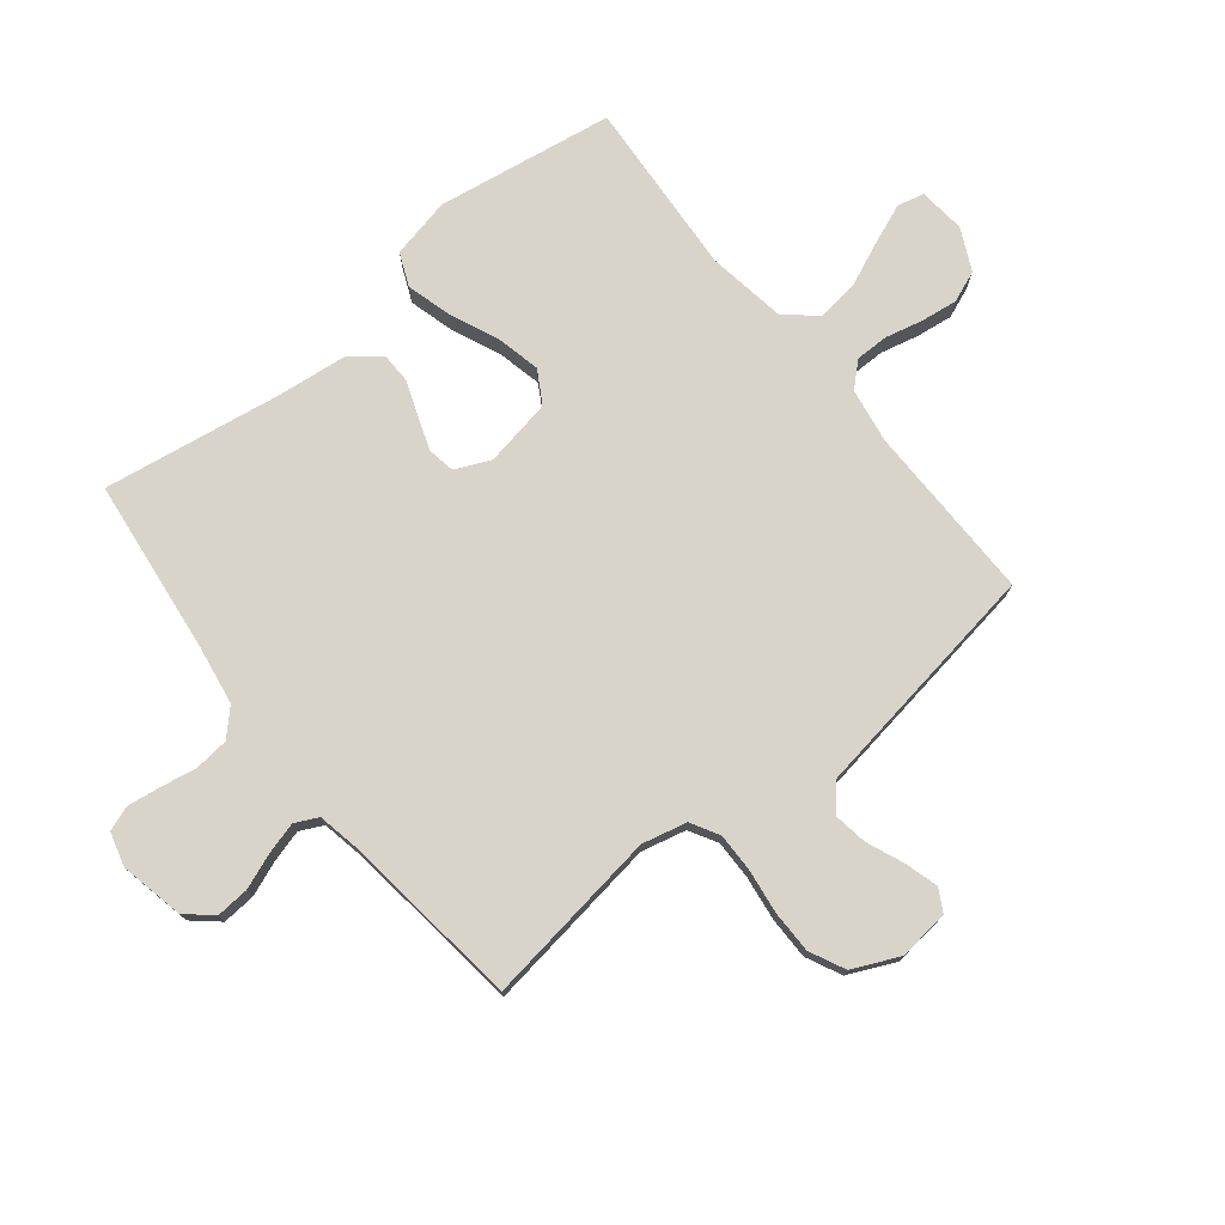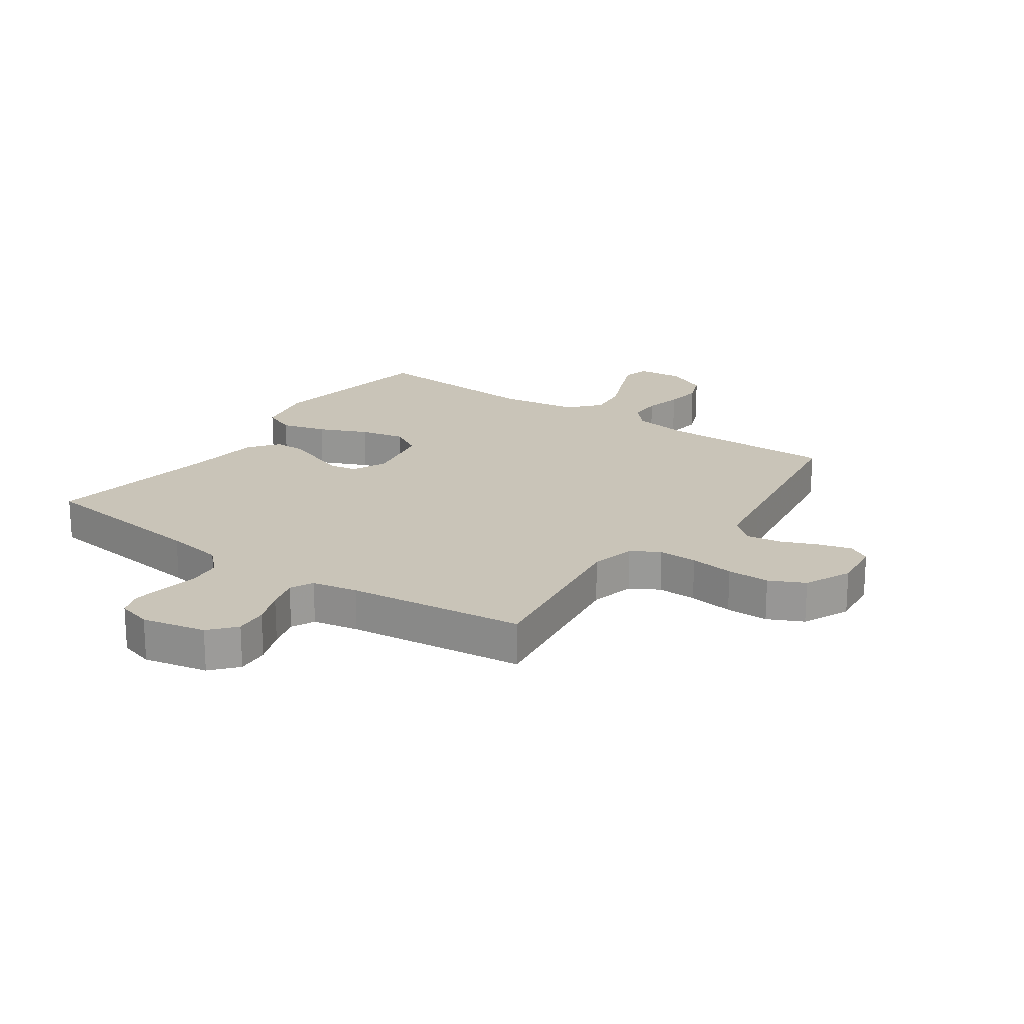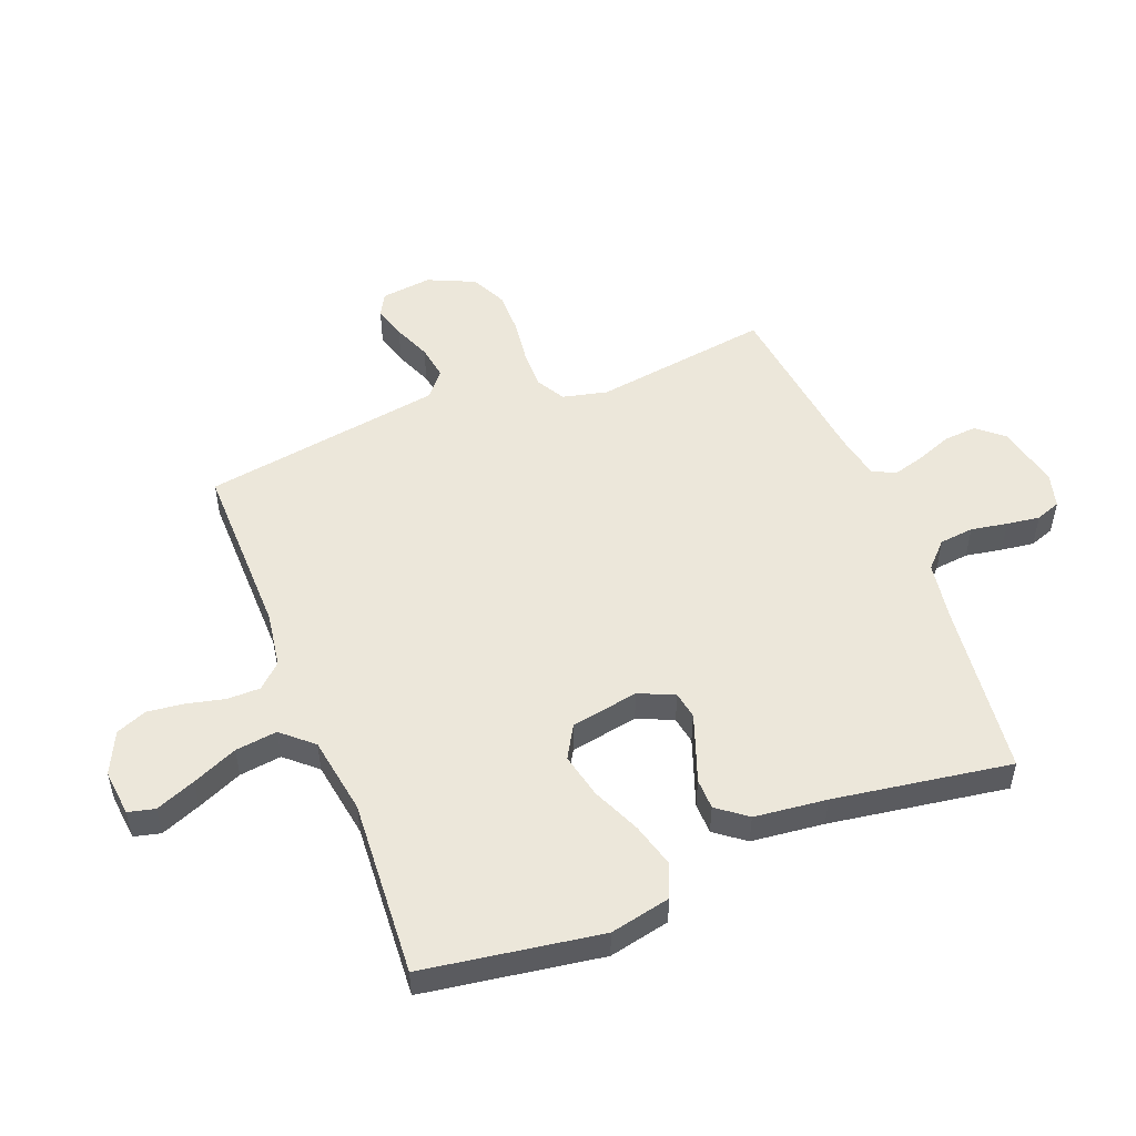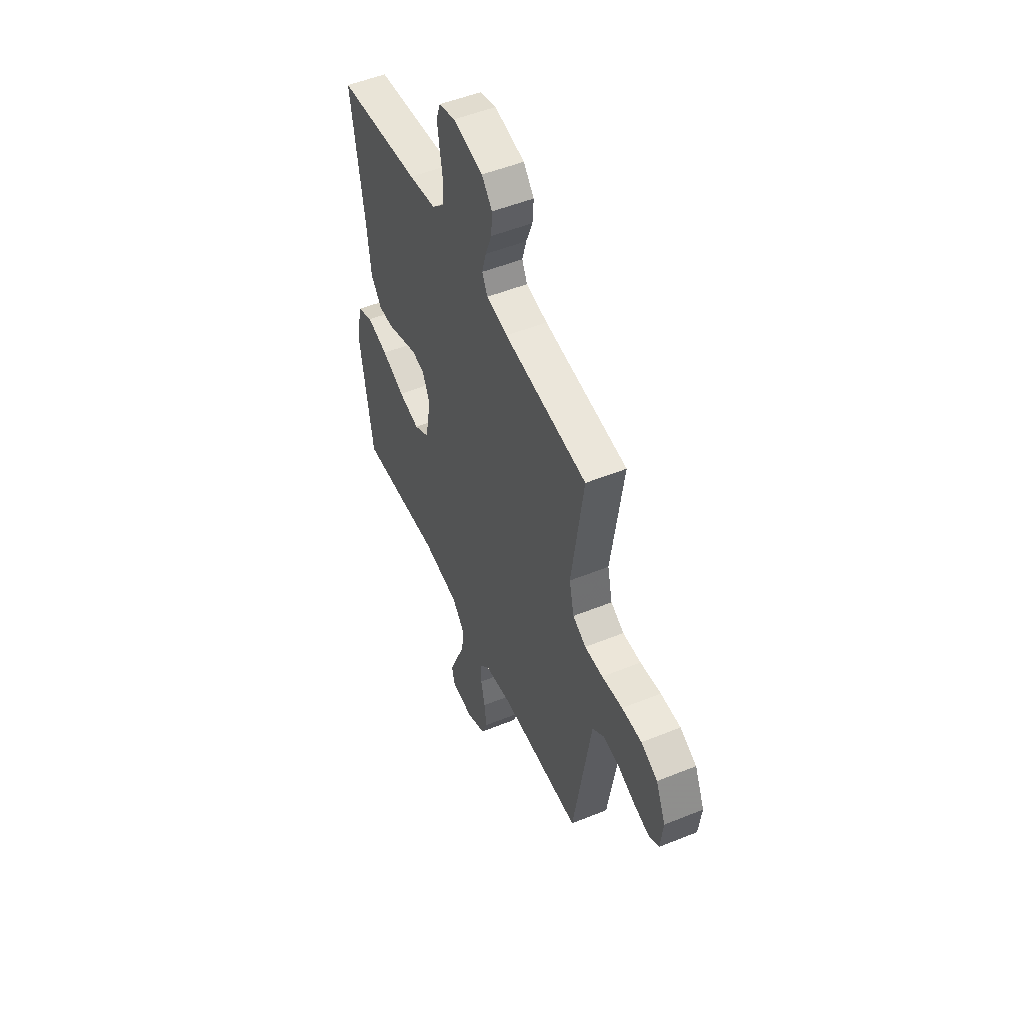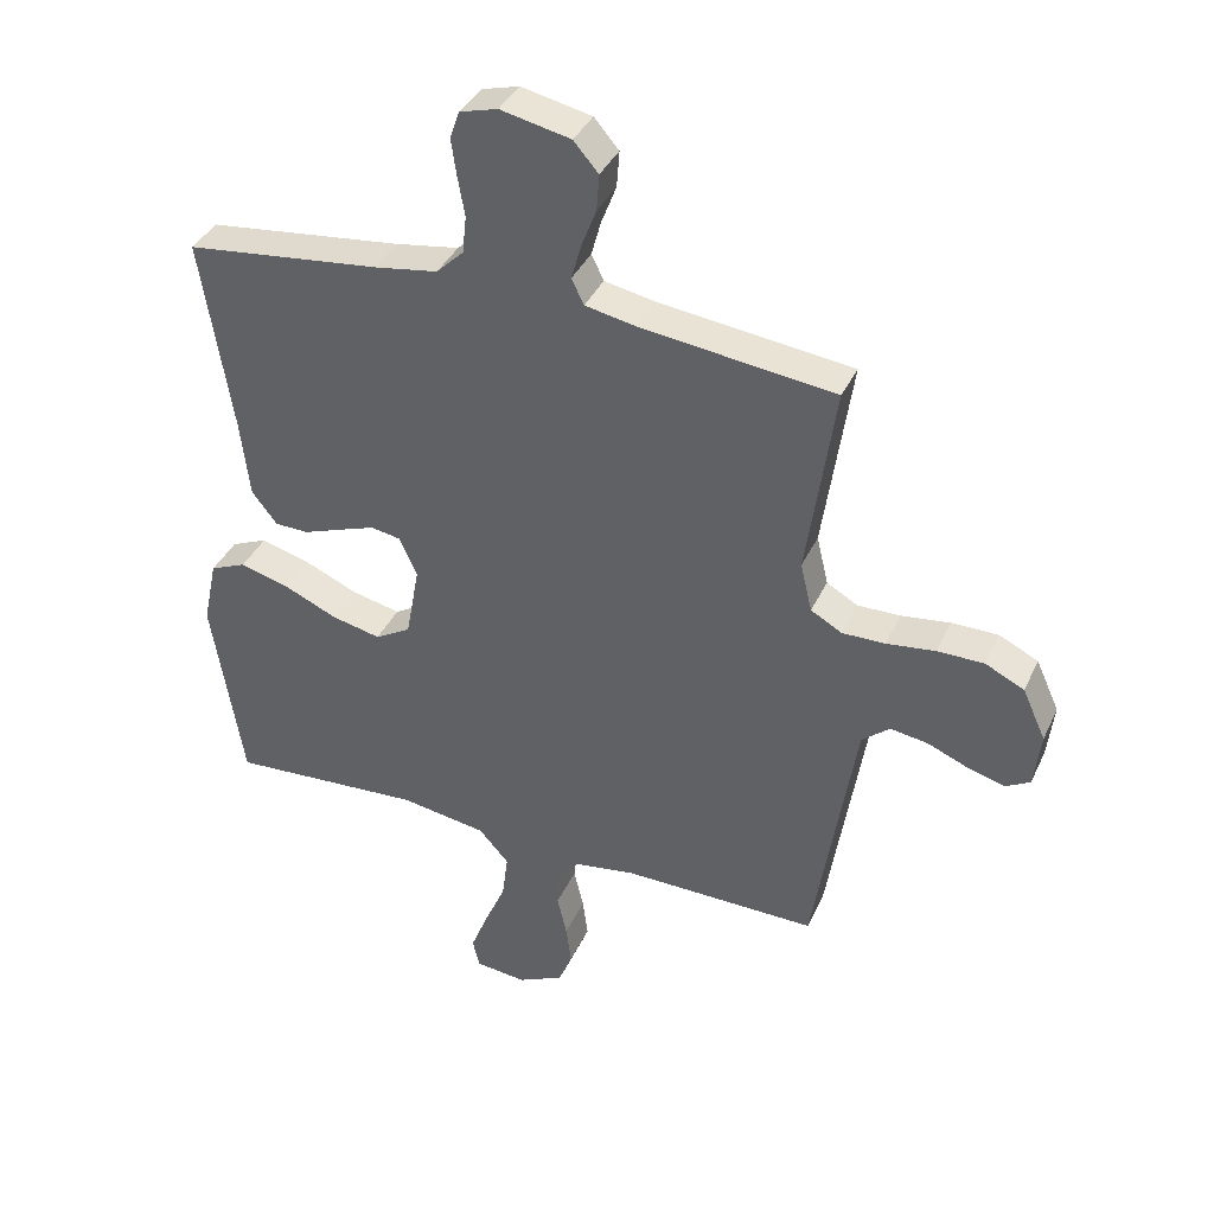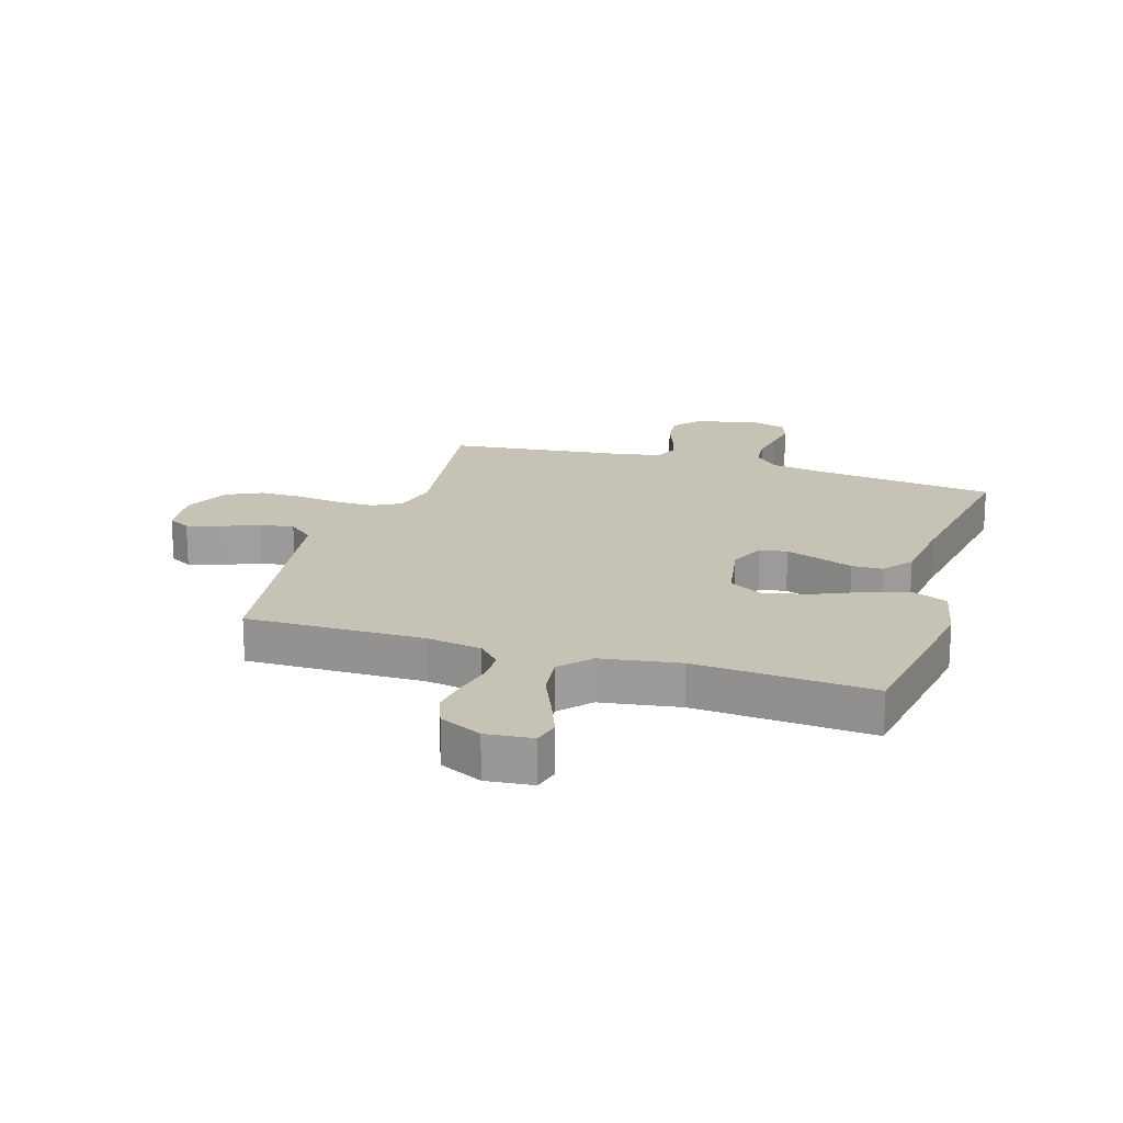
<metadata>
{"format":"obj","ext":"obj","renderer":"f3d","projection":"perspective","resolution":1024,"background":"white","views":[{"elev":75.5,"azim":51.3,"up":"+Y"},{"elev":20.2,"azim":35.0,"up":"+Y"},{"elev":51.7,"azim":-111.5,"up":"+Y"},{"elev":51.3,"azim":66.2,"up":"+Z"},{"elev":38.1,"azim":22.9,"up":"+Z"},{"elev":18.9,"azim":-162.6,"up":"+Y"}]}
</metadata>
<code>
v 0.5 0.07 0.5
v 0.457 0.07 0.2
v 0.475 0.07 0.124
v 0.523 0.07 0.097
v 0.589 0.07 0.098
v 0.664 0.07 0.108
v 0.736 0.07 0.108
v 0.796 0.07 0.079
v 0.832 0.07 0
v 0.822 0.07 -0.086
v 0.784 0.07 -0.107
v 0.728 0.07 -0.091
v 0.665 0.07 -0.065
v 0.607 0.07 -0.056
v 0.564 0.07 -0.092
v 0.547 0.07 -0.2
v 0.5 0.07 -0.5
v 0.2 0.07 -0.497
v 0.106 0.07 -0.512
v 0.069 0.07 -0.552
v 0.069 0.07 -0.608
v 0.084 0.07 -0.672
v 0.092 0.07 -0.734
v 0.071 0.07 -0.787
v 0 0.07 -0.821
v -0.079 0.07 -0.813
v -0.09 0.07 -0.768
v -0.063 0.07 -0.7
v -0.03 0.07 -0.624
v -0.021 0.07 -0.553
v -0.067 0.07 -0.501
v -0.2 0.07 -0.48
v -0.5 0.07 -0.5
v -0.547 0.07 -0.2
v -0.525 0.07 -0.097
v -0.469 0.07 -0.073
v -0.393 0.07 -0.094
v -0.311 0.07 -0.13
v -0.235 0.07 -0.147
v -0.18 0.07 -0.115
v -0.159 0.07 0
v -0.186 0.07 0.06
v -0.232 0.07 0.068
v -0.288 0.07 0.048
v -0.348 0.07 0.026
v -0.4 0.07 0.027
v -0.439 0.07 0.077
v -0.453 0.07 0.2
v -0.5 0.07 0.5
v -0.2 0.07 0.536
v -0.102 0.07 0.552
v -0.06 0.07 0.593
v -0.054 0.07 0.651
v -0.065 0.07 0.713
v -0.073 0.07 0.769
v -0.058 0.07 0.811
v 0 0.07 0.827
v 0.108 0.07 0.804
v 0.146 0.07 0.76
v 0.142 0.07 0.704
v 0.119 0.07 0.644
v 0.104 0.07 0.59
v 0.123 0.07 0.551
v 0.2 0.07 0.536
v 0.5 0 0.5
v 0.457 0 0.2
v 0.475 0 0.124
v 0.523 0 0.097
v 0.589 0 0.098
v 0.664 0 0.108
v 0.736 0 0.108
v 0.796 0 0.079
v 0.832 0 0
v 0.822 0 -0.086
v 0.784 0 -0.107
v 0.728 0 -0.091
v 0.665 0 -0.065
v 0.607 0 -0.056
v 0.564 0 -0.092
v 0.547 0 -0.2
v 0.5 0 -0.5
v 0.2 0 -0.497
v 0.106 0 -0.512
v 0.069 0 -0.552
v 0.069 0 -0.608
v 0.084 0 -0.672
v 0.092 0 -0.734
v 0.071 0 -0.787
v 0 0 -0.821
v -0.079 0 -0.813
v -0.09 0 -0.768
v -0.063 0 -0.7
v -0.03 0 -0.624
v -0.021 0 -0.553
v -0.067 0 -0.501
v -0.2 0 -0.48
v -0.5 0 -0.5
v -0.547 0 -0.2
v -0.525 0 -0.097
v -0.469 0 -0.073
v -0.393 0 -0.094
v -0.311 0 -0.13
v -0.235 0 -0.147
v -0.18 0 -0.115
v -0.159 0 0
v -0.186 0 0.06
v -0.232 0 0.068
v -0.288 0 0.048
v -0.348 0 0.026
v -0.4 0 0.027
v -0.439 0 0.077
v -0.453 0 0.2
v -0.5 0 0.5
v -0.2 0 0.536
v -0.102 0 0.552
v -0.06 0 0.593
v -0.054 0 0.651
v -0.065 0 0.713
v -0.073 0 0.769
v -0.058 0 0.811
v 0 0 0.827
v 0.108 0 0.804
v 0.146 0 0.76
v 0.142 0 0.704
v 0.119 0 0.644
v 0.104 0 0.59
v 0.123 0 0.551
v 0.2 0 0.536
f 58 59 60 61
f 58 61 62
f 57 58 62
f 56 57 62
f 53 54 55 56
f 53 56 62 63
f 48 49 50
f 48 50 51
f 47 48 51 52
f 44 45 46 47
f 43 44 47 52
f 35 36 37 38
f 35 38 39
f 32 33 34 35
f 31 32 35 39
f 30 31 39 40
f 26 27 28 29
f 24 25 26 29
f 24 29 30
f 21 22 23 24
f 21 24 30 40
f 16 17 18
f 15 16 18 19
f 10 11 12 13
f 10 13 14
f 9 10 14
f 8 9 14
f 5 6 7 8
f 4 5 8 14
f 3 4 14 15
f 64 1 2
f 63 64 2 3
f 52 53 63 3
f 42 43 52 3
f 20 21 40 41
f 19 20 41
f 19 41 42
f 3 15 19 42
f 125 124 123 122
f 126 125 122
f 126 122 121
f 126 121 120
f 120 119 118 117
f 127 126 120 117
f 114 113 112
f 115 114 112
f 116 115 112 111
f 111 110 109 108
f 116 111 108 107
f 102 101 100 99
f 103 102 99
f 99 98 97 96
f 103 99 96 95
f 104 103 95 94
f 93 92 91 90
f 93 90 89 88
f 94 93 88
f 88 87 86 85
f 104 94 88 85
f 82 81 80
f 83 82 80 79
f 77 76 75 74
f 78 77 74
f 78 74 73
f 78 73 72
f 72 71 70 69
f 78 72 69 68
f 79 78 68 67
f 66 65 128
f 67 66 128 127
f 67 127 117 116
f 67 116 107 106
f 105 104 85 84
f 105 84 83
f 106 105 83
f 106 83 79 67
f 1 65 66 2
f 2 66 67 3
f 3 67 68 4
f 4 68 69 5
f 5 69 70 6
f 6 70 71 7
f 7 71 72 8
f 8 72 73 9
f 9 73 74 10
f 10 74 75 11
f 11 75 76 12
f 12 76 77 13
f 13 77 78 14
f 14 78 79 15
f 15 79 80 16
f 16 80 81 17
f 17 81 82 18
f 18 82 83 19
f 19 83 84 20
f 20 84 85 21
f 21 85 86 22
f 22 86 87 23
f 23 87 88 24
f 24 88 89 25
f 25 89 90 26
f 26 90 91 27
f 27 91 92 28
f 28 92 93 29
f 29 93 94 30
f 30 94 95 31
f 31 95 96 32
f 32 96 97 33
f 33 97 98 34
f 34 98 99 35
f 35 99 100 36
f 36 100 101 37
f 37 101 102 38
f 38 102 103 39
f 39 103 104 40
f 40 104 105 41
f 41 105 106 42
f 42 106 107 43
f 43 107 108 44
f 44 108 109 45
f 45 109 110 46
f 46 110 111 47
f 47 111 112 48
f 48 112 113 49
f 49 113 114 50
f 50 114 115 51
f 51 115 116 52
f 52 116 117 53
f 53 117 118 54
f 54 118 119 55
f 55 119 120 56
f 56 120 121 57
f 57 121 122 58
f 58 122 123 59
f 59 123 124 60
f 60 124 125 61
f 61 125 126 62
f 62 126 127 63
f 63 127 128 64
f 64 128 65 1

</code>
